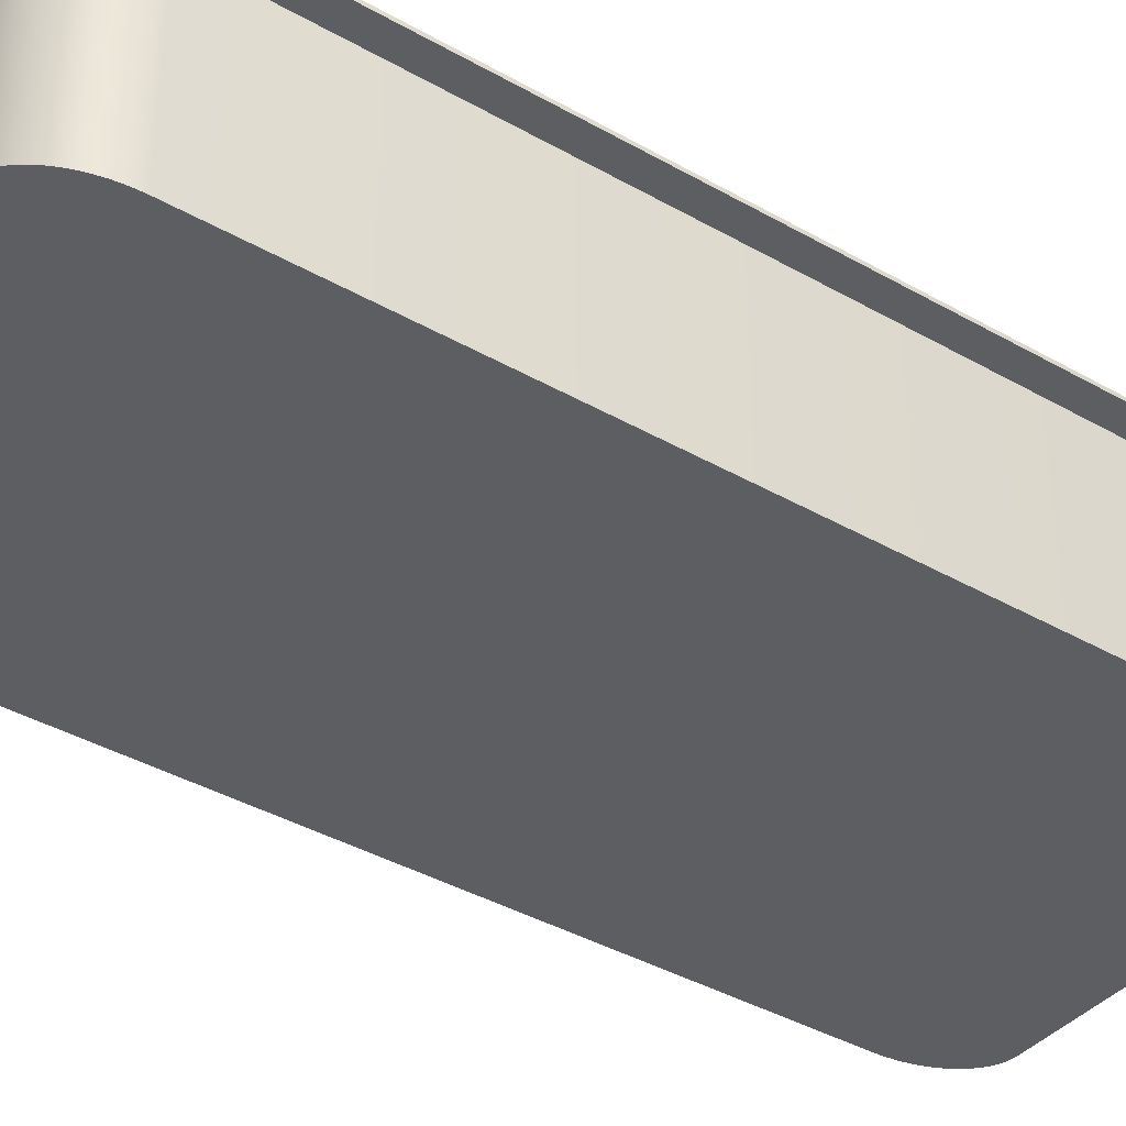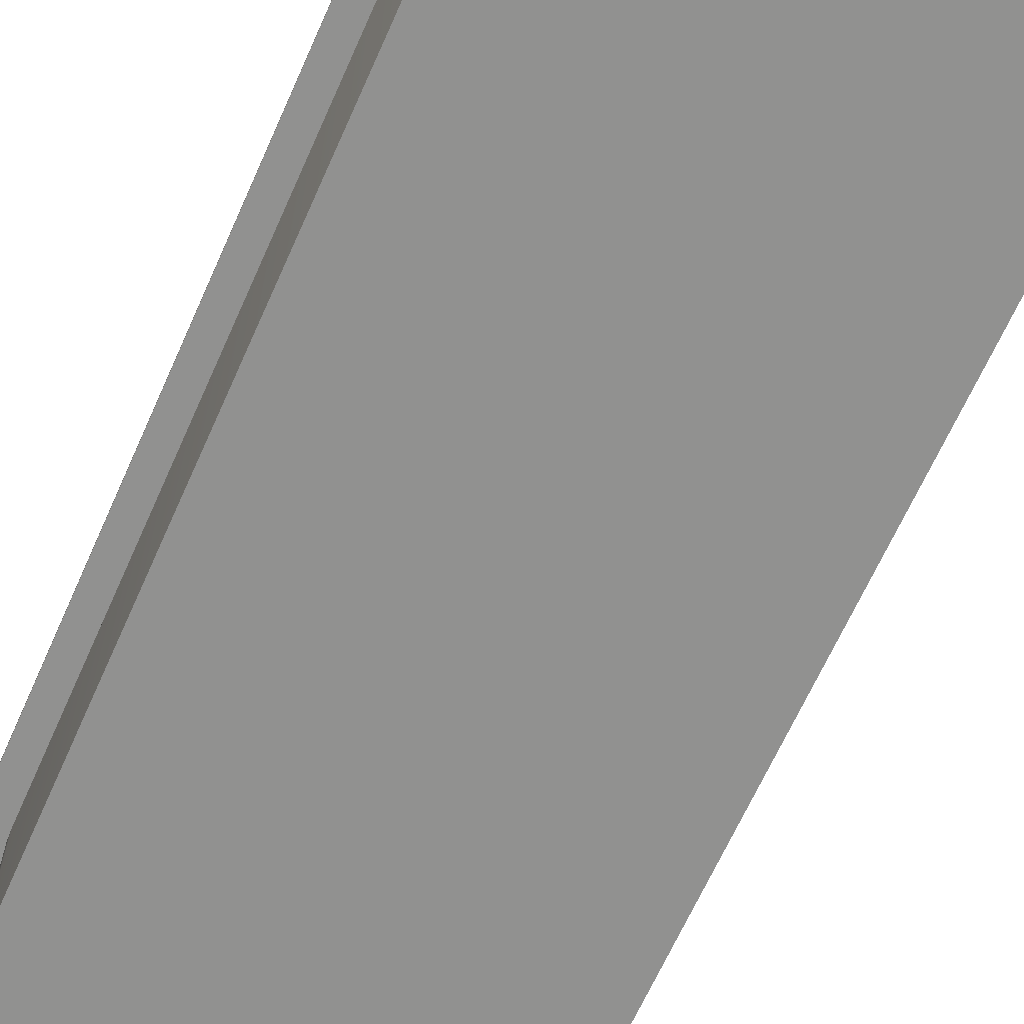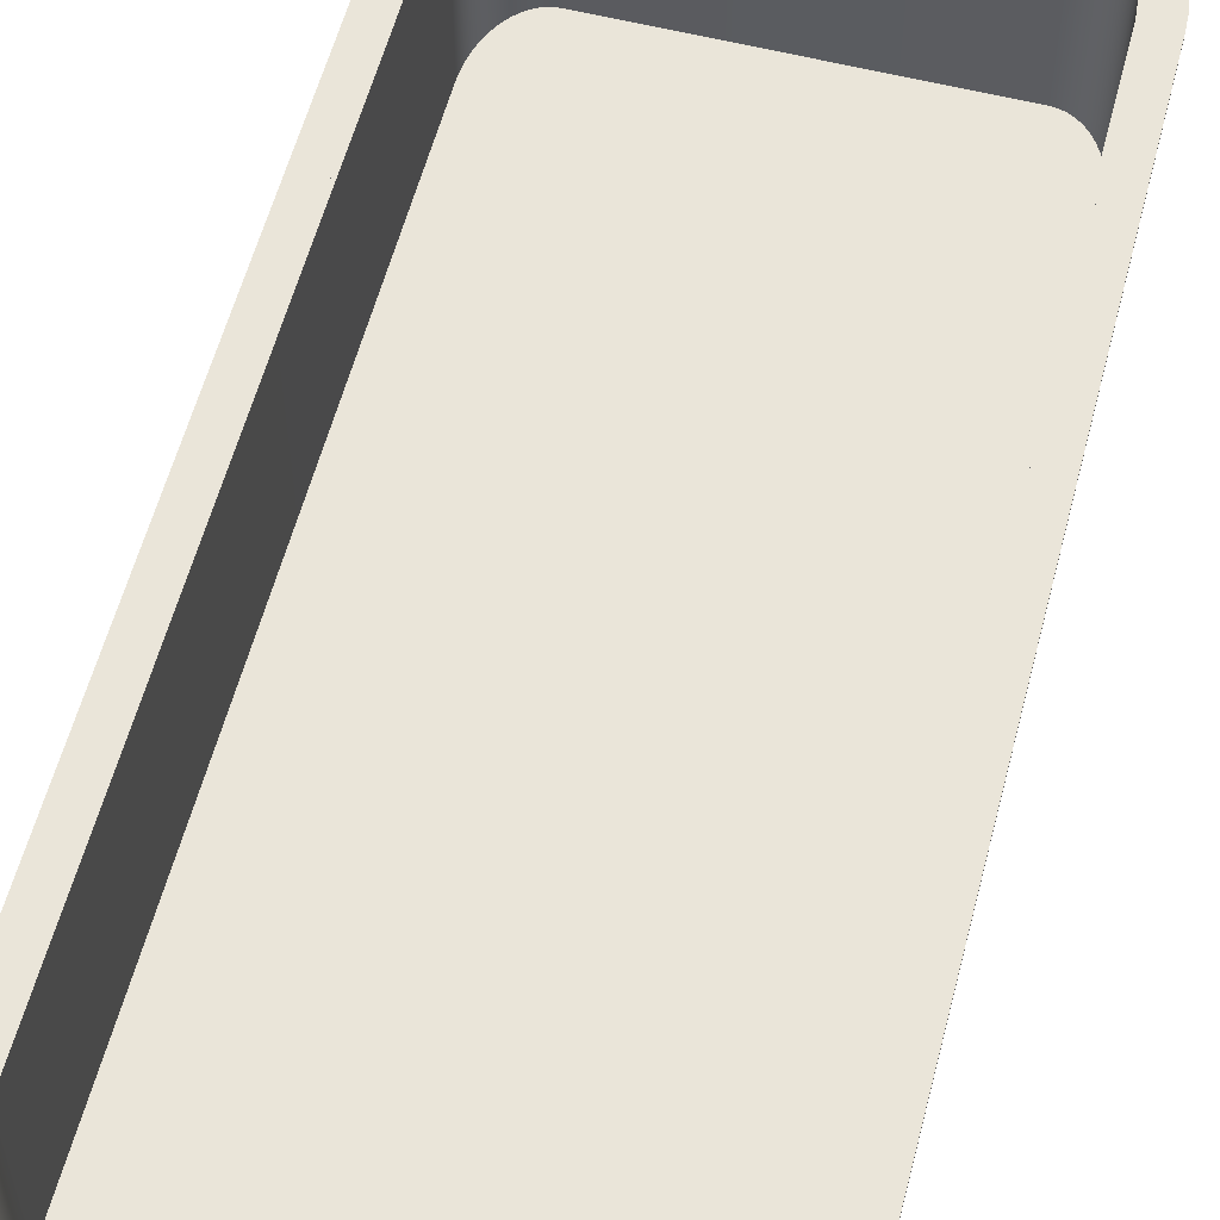
<metadata>
{"format":"obj","ext":"obj","renderer":"f3d","projection":"perspective","resolution":1024,"background":"white","views":[{"elev":-38.6,"azim":54.1,"up":"+Y"},{"elev":-66.0,"azim":156.0,"up":"+Y"},{"elev":57.8,"azim":14.6,"up":"+Y"}]}
</metadata>
<code>
g Mesh1 Group1 Model
v 0.3533 1.705 -0.6907
v 0.317 1.705 -0.775
v 0.317 1.74 -0.775
v 0.3533 1.74 -0.6907
f 1 2 3 4
v 0.05659 1.705 -0.7173
f 1 5 2
v 0.3964 1.705 -0.6145
f 6 5 1
v 0.1 1.705 -0.5808
f 6 7 5
v 0.4456 1.705 -0.5476
f 8 7 6
v 0.5 1.705 -0.4913
f 9 7 8
v 0.1546 1.705 -0.4543
f 9 10 7
v 0.5587 1.705 -0.4465
f 11 10 9
v 0.6206 1.705 -0.4139
f 12 10 11
v 0.6847 1.705 -0.3941
f 13 10 12
v 0.2193 1.705 -0.3399
f 13 14 10
v 0.75 1.705 -0.3875
f 15 14 13
v 4.281 1.705 -0.3399
f 16 14 15
v 4.207 1.705 -0.2396
f 17 14 16
v 0.2931 1.705 -0.2396
f 17 18 14
v 4.125 1.705 -0.155
f 19 18 17
v 0.3747 1.705 -0.155
f 19 20 18
v 4.037 1.705 -0.08772
f 21 20 19
v 0.4628 1.705 -0.08772
f 21 22 20
v 3.944 1.705 -0.03881
f 23 22 21
v 0.5557 1.705 -0.03881
f 23 24 22
v 3.848 1.705 -0.009121
f 25 24 23
v 0.652 1.705 -0.00912
f 25 26 24
v 3.758 1.705 -3.371e-15
f 27 26 25
v 0.7418 1.705 1.074e-16
f 26 27 28
v 3.758 1.74 -3.371e-15
v 0.7418 1.74 1.074e-16
f 28 27 29 30
v 3.848 1.74 -0.009121
f 27 25 31 29
v 3.944 1.74 -0.03881
f 25 23 32 31
v 4.037 1.74 -0.08772
f 23 21 33 32
v 4.125 1.74 -0.155
f 21 19 34 33
v 4.207 1.74 -0.2396
f 19 17 35 34
v 4.281 1.74 -0.3399
f 17 16 36 35
v 4.345 1.705 -0.4543
v 4.345 1.74 -0.4543
f 16 37 38 36
v 3.815 1.705 -0.3941
f 16 39 37
v 3.75 1.705 -0.3875
f 39 16 40
f 40 16 15
v 0.75 1.74 -0.3875
v 3.75 1.74 -0.3875
f 40 15 41 42
v 0.75 0 -0.3875
v 3.75 0 -0.3875
f 15 43 44 40
v 0.6847 0 -0.3941
f 43 15 13 45
v 0.6847 1.74 -0.3941
f 15 13 46 41
v 0.6206 1.74 -0.4139
f 13 12 47 46
v 0.6206 0 -0.4139
f 45 13 12 48
v 0.5587 0 -0.4465
f 48 12 11 49
v 0.5587 1.74 -0.4465
f 12 11 50 47
v 0.5 1.74 -0.4913
f 11 9 51 50
v 0.5 0 -0.4913
f 49 11 9 52
v 0.4456 0 -0.5476
f 52 9 8 53
v 0.4456 1.74 -0.5476
f 9 8 54 51
v 0.3964 1.74 -0.6145
f 8 6 55 54
v 0.3964 0 -0.6145
f 53 8 6 56
v 0.3533 0 -0.6907
f 56 6 1 57
f 6 1 4 55
v 0.05659 1.74 -0.7173
f 58 55 4
v 0.1 1.74 -0.5808
f 59 55 58
f 59 54 55
f 59 51 54
v 0.1546 1.74 -0.4543
f 60 51 59
f 60 50 51
f 60 47 50
f 60 46 47
v 0.2193 1.74 -0.3399
f 61 46 60
f 61 41 46
f 61 36 41
f 61 35 36
v 0.2931 1.74 -0.2396
f 62 35 61
f 62 34 35
v 0.3747 1.74 -0.155
f 63 34 62
f 63 33 34
v 0.4628 1.74 -0.08772
f 64 33 63
f 64 32 33
v 0.5557 1.74 -0.03881
f 65 32 64
f 65 31 32
v 0.652 1.74 -0.00912
f 66 31 65
f 66 29 31
f 29 66 30
f 26 28 30 66
f 24 26 66 65
f 22 24 65 64
f 20 22 64 63
f 18 20 63 62
f 14 18 62 61
f 10 14 61 60
f 7 10 60 59
f 5 7 59 58
v 0.02504 1.705 -0.8614
v 0.02504 1.74 -0.8614
f 67 5 58 68
f 2 5 67
v 0.2881 1.705 -0.8659
f 2 67 69
v 0.005885 1.705 -1.011
f 69 67 70
v 0.005885 1.74 -1.011
f 70 67 68 71
v 0.2881 1.74 -0.8659
f 68 72 71
f 68 3 72
f 58 3 68
f 58 4 3
v 0.3782 1.74 -0.7203
f 4 73 3
v 0.4186 1.74 -0.6488
f 4 74 73
f 55 74 4
v 0.4647 1.74 -0.5862
f 55 75 74
f 54 75 55
v 0.5157 1.74 -0.5334
f 54 76 75
v 0.5706 1.74 -0.4913
f 54 77 76
f 51 77 54
v 0.6287 1.74 -0.4608
f 51 78 77
f 50 78 51
v 0.6888 1.74 -0.4423
f 50 79 78
v 0.751 1.74 -0.4359
f 50 80 79
f 47 80 50
v 3.879 1.74 -0.4139
f 47 81 80
v 3.815 1.74 -0.3941
f 47 82 81
f 46 82 47
f 41 82 46
f 82 41 42
f 41 36 42
f 36 82 42
f 82 36 38
f 82 38 81
v 3.941 1.74 -0.4465
f 81 38 83
v 4 1.74 -0.4913
f 83 38 84
v 4.4 1.74 -0.5808
f 84 38 85
v 4.4 1.705 -0.5808
f 37 86 85 38
v 4 1.705 -0.4913
f 37 87 86
v 3.941 1.705 -0.4465
f 37 88 87
v 3.879 1.705 -0.4139
f 37 89 88
f 37 39 89
f 89 39 82 81
v 3.879 0 -0.4139
v 3.815 0 -0.3941
f 90 89 39 91
v 3.941 0 -0.4465
f 92 88 89 90
v 4 0 -0.4913
f 93 87 88 92
v 4.054 0 -0.5477
v 4.054 1.705 -0.5477
f 94 95 87 93
v 4.104 0 -0.6145
v 4.104 1.705 -0.6145
f 96 97 95 94
v 4.147 0 -0.6907
v 4.147 1.705 -0.6907
f 98 99 97 96
v 4.183 0 -0.775
v 4.183 1.705 -0.775
f 100 101 99 98
v 4.212 0 -0.8659
v 4.212 1.705 -0.8659
f 102 103 101 100
v 4.233 0 -0.9619
v 4.233 1.705 -0.9619
f 104 105 103 102
v 4.246 0 -1.061
v 4.246 1.705 -1.061
f 106 107 105 104
v 4.25 0 -1.163
v 4.25 1.705 -1.163
f 108 109 107 106
v 4.25 0 -8.912
v 4.25 1.705 -8.912
f 109 108 110 111
v 0.317 0 -0.775
v 0.2881 0 -0.8659
v 0.267 0 -0.9619
v 0.2543 0 -1.061
v 0.25 0 -1.162
v 0.25 0 -8.912
v 0.2543 0 -9.014
v 0.267 0 -9.113
v 0.2881 0 -9.209
v 0.317 0 -9.3
v 0.3533 0 -9.384
v 0.3964 0 -9.461
v 0.4456 0 -9.527
v 0.5 0 -9.584
v 0.5587 0 -9.629
v 0.6206 0 -9.661
v 0.6847 0 -9.681
v 0.75 0 -9.688
v 3.75 0 -9.688
v 3.815 0 -9.681
v 3.879 0 -9.661
v 3.941 0 -9.629
v 4 0 -9.584
v 4.054 0 -9.527
v 4.104 0 -9.461
v 4.147 0 -9.384
v 4.183 0 -9.3
v 4.212 0 -9.209
v 4.233 0 -9.113
v 4.246 0 -9.014
f 44 43 45 48 49 52 53 56 57 112 113 114 115 116 117 118 119 120 121 122 123 124 125 126 127 128 129 130 131 132 133 134 135 136 137 138 139 140 141 110 108 106 104 102 100 98 96 94 93 92 90 91
f 57 1 2 112
f 112 2 69 113
f 2 69 72 3
v 0.267 1.705 -0.9619
v 0.267 1.74 -0.9619
f 69 142 143 72
f 69 70 142
v 0.2543 1.705 -1.061
f 142 70 144
v 8.882e-16 1.705 -1.15
f 144 70 145
v 8.882e-16 1.74 -1.15
f 145 70 71 146
v 0.2543 1.74 -1.061
f 71 147 146
f 71 143 147
f 71 72 143
v 0.317 1.74 -0.8845
f 72 148 143
v 0.3441 1.74 -0.7993
f 72 149 148
f 3 149 72
f 3 73 149
v 0.3782 0.0345 -0.7203
v 0.3441 0.0345 -0.7993
f 150 151 149 73
v 3.811 0.0345 -0.4423
v 3.871 0.0345 -0.4608
v 3.929 0.0345 -0.4913
v 3.984 0.0345 -0.5334
v 4.035 0.0345 -0.5862
v 4.081 0.0345 -0.6488
v 4.122 0.0345 -0.7203
v 4.156 0.0345 -0.7993
v 4.183 0.0345 -0.8845
v 4.203 0.0345 -0.9745
v 4.215 0.0345 -1.068
v 4.219 0.0345 -1.164
v 4.219 0.0345 -8.911
v 4.215 0.0345 -9.007
v 4.203 0.0345 -9.101
v 4.183 0.0345 -9.191
v 4.156 0.0345 -9.276
v 4.122 0.0345 -9.355
v 4.081 0.0345 -9.426
v 4.035 0.0345 -9.489
v 3.984 0.0345 -9.542
v 3.929 0.0345 -9.584
v 3.871 0.0345 -9.614
v 3.811 0.0345 -9.633
v 3.749 0.0345 -9.639
v 0.751 0.0345 -9.639
v 0.6888 0.0345 -9.633
v 0.6287 0.0345 -9.614
v 0.5706 0.0345 -9.584
v 0.5157 0.0345 -9.542
v 0.4647 0.0345 -9.489
v 0.4186 0.0345 -9.426
v 0.3782 0.0345 -9.355
v 0.3441 0.0345 -9.276
v 0.317 0.0345 -9.191
v 0.2973 0.0345 -9.101
v 0.2853 0.0345 -9.007
v 0.2812 0.0345 -8.911
v 0.2812 0.0345 -1.164
v 0.2853 0.0345 -1.068
v 0.2973 0.0345 -0.9745
v 0.317 0.0345 -0.8845
v 0.4186 0.0345 -0.6488
v 0.4647 0.0345 -0.5862
v 0.5157 0.0345 -0.5334
v 0.5706 0.0345 -0.4913
v 0.6287 0.0345 -0.4608
v 0.6888 0.0345 -0.4423
v 0.751 0.0345 -0.4359
v 3.749 0.0345 -0.4359
f 152 153 154 155 156 157 158 159 160 161 162 163 164 165 166 167 168 169 170 171 172 173 174 175 176 177 178 179 180 181 182 183 184 185 186 187 188 189 190 191 192 193 151 150 194 195 196 197 198 199 200 201
v 3.811 1.74 -0.4423
v 3.871 1.74 -0.4608
f 153 152 202 203
v 3.749 1.74 -0.4359
f 152 201 204 202
f 201 200 80 204
f 200 199 79 80
f 199 198 78 79
f 198 197 77 78
f 197 196 76 77
f 196 195 75 76
f 195 194 74 75
f 194 150 73 74
f 81 204 80
f 204 81 83
f 88 89 81 83
f 87 88 83 84
f 203 83 84
f 202 83 203
f 204 83 202
v 3.929 1.74 -0.4913
f 203 84 205
v 4.054 1.74 -0.5477
f 205 84 206
f 95 87 84 206
f 86 87 95
f 86 95 97
v 4.104 1.74 -0.6145
f 95 97 207 206
v 4.147 1.74 -0.6907
f 99 97 207 208
v 4.443 1.705 -0.7173
f 209 97 99
f 86 97 209
v 4.443 1.74 -0.7173
f 86 209 210 85
v 4.475 1.705 -0.8614
v 4.475 1.74 -0.8614
f 209 211 212 210
f 209 101 211
f 209 99 101
v 4.183 1.74 -0.775
f 101 99 208 213
f 208 210 213
f 207 210 208
f 207 85 210
f 206 85 207
f 84 85 206
v 4.035 1.74 -0.5862
f 214 206 207
v 3.984 1.74 -0.5334
f 215 206 214
f 205 206 215
f 155 154 205 215
f 154 153 203 205
f 156 155 215 214
v 4.081 1.74 -0.6488
f 157 156 214 216
f 214 207 216
f 216 207 208
v 4.122 1.74 -0.7203
f 216 208 217
f 217 208 213
v 4.156 1.74 -0.7993
f 217 213 218
v 4.212 1.74 -0.8659
f 218 213 219
f 101 103 219 213
f 211 101 103
v 4.494 1.705 -1.011
f 211 103 220
f 220 103 105
v 4.233 1.74 -0.9619
f 103 105 221 219
v 4.246 1.74 -1.061
f 105 107 222 221
f 220 105 107
v 4.5 1.705 -1.15
f 220 107 223
f 223 107 109
v 4.25 1.74 -1.163
f 109 107 222 224
v 4.5 1.74 -1.15
f 222 225 224
v 4.494 1.74 -1.011
f 222 226 225
f 221 226 222
f 219 226 221
f 219 212 226
f 213 212 219
f 213 210 212
f 211 220 226 212
f 220 223 225 226
v 4.5 1.705 -8.925
v 4.5 1.74 -8.925
f 223 227 228 225
f 223 109 227
f 227 109 111
v 4.25 1.74 -8.912
f 111 109 224 229
f 224 228 229
f 224 225 228
v 4.246 1.74 -9.014
f 229 228 230
v 4.494 1.74 -9.064
f 230 228 231
v 4.494 1.705 -9.064
f 227 232 231 228
v 4.246 1.705 -9.014
f 227 233 232
f 227 111 233
f 111 233 230 229
f 141 233 111 110
v 4.233 1.705 -9.113
f 140 234 233 141
v 4.212 1.705 -9.209
f 139 235 234 140
v 4.183 1.705 -9.3
f 138 236 235 139
v 4.147 1.705 -9.384
f 137 237 236 138
v 4.104 1.705 -9.461
f 136 238 237 137
v 4.054 1.705 -9.527
f 135 239 238 136
v 4 1.705 -9.584
f 134 240 239 135
v 3.941 1.705 -9.629
f 133 241 240 134
v 3.879 1.705 -9.661
f 132 242 241 133
v 3.815 1.705 -9.681
f 131 243 242 132
v 3.75 1.705 -9.688
f 130 244 243 131
v 0.75 1.705 -9.688
f 244 130 129 245
v 0.6847 1.705 -9.681
f 128 246 245 129
v 0.6206 1.705 -9.661
f 127 247 246 128
v 0.5587 1.705 -9.629
f 126 248 247 127
v 0.5 1.705 -9.584
f 125 249 248 126
v 0.4456 1.705 -9.527
f 124 250 249 125
v 0.3964 1.705 -9.461
f 123 251 250 124
v 0.3533 1.705 -9.384
f 122 252 251 123
v 0.317 1.705 -9.3
f 121 253 252 122
v 0.2881 1.705 -9.209
f 120 254 253 121
v 0.267 1.705 -9.113
f 119 255 254 120
v 0.2543 1.705 -9.014
f 118 256 255 119
v 0.25 1.705 -8.912
f 117 257 256 118
v 0.25 1.705 -1.162
f 117 116 258 257
f 115 144 258 116
f 114 142 144 115
f 113 69 142 114
f 144 142 143 147
v 0.2973 1.74 -0.9745
f 143 259 147
f 143 148 259
f 193 192 259 148
v 0.2853 1.74 -1.068
f 192 191 260 259
v 0.2812 1.74 -1.164
f 191 190 261 260
v 0.2812 1.74 -8.911
f 190 189 262 261
v 0.2853 1.74 -9.007
f 189 188 263 262
v 0.2973 1.74 -9.101
f 188 187 264 263
v 0.317 1.74 -9.191
f 187 186 265 264
v 0.3441 1.74 -9.276
f 186 185 266 265
v 0.3782 1.74 -9.355
f 185 184 267 266
v 0.4186 1.74 -9.426
f 184 183 268 267
v 0.4647 1.74 -9.489
f 183 182 269 268
v 0.5157 1.74 -9.542
f 182 181 270 269
v 0.5706 1.74 -9.584
f 181 180 271 270
v 0.6287 1.74 -9.614
f 180 179 272 271
v 0.6888 1.74 -9.633
f 179 178 273 272
v 0.751 1.74 -9.639
f 178 177 274 273
v 3.749 1.74 -9.639
f 177 176 275 274
v 3.811 1.74 -9.633
f 176 175 276 275
v 3.871 1.74 -9.614
f 175 174 277 276
v 3.929 1.74 -9.584
f 174 173 278 277
v 3.984 1.74 -9.542
f 173 172 279 278
v 4.035 1.74 -9.489
f 172 171 280 279
v 4.081 1.74 -9.426
f 171 170 281 280
v 4.122 1.74 -9.355
f 170 169 282 281
v 4.156 1.74 -9.276
f 169 168 283 282
v 4.183 1.74 -9.191
f 168 167 284 283
v 4.203 1.74 -9.101
f 167 166 285 284
v 4.215 1.74 -9.007
f 166 165 286 285
v 4.219 1.74 -8.911
f 165 164 287 286
v 4.219 1.74 -1.164
f 164 163 288 287
v 4.215 1.74 -1.068
f 163 162 289 288
v 4.203 1.74 -0.9745
f 162 161 290 289
v 4.183 1.74 -0.8845
f 161 160 291 290
f 160 159 218 291
f 159 158 217 218
f 158 157 216 217
f 218 219 291
f 291 219 221
f 291 221 290
f 290 221 222
f 290 222 289
f 289 222 224
f 289 224 288
f 288 224 229
f 288 229 287
f 287 229 286
f 286 229 230
f 286 230 285
v 4.233 1.74 -9.113
f 285 230 292
f 233 234 292 230
f 232 233 234
v 4.475 1.705 -9.214
f 232 234 293
f 293 234 235
v 4.212 1.74 -9.209
f 235 234 292 294
v 4.475 1.74 -9.214
f 292 295 294
f 292 231 295
f 230 231 292
f 232 293 295 231
v 4.443 1.705 -9.358
v 4.443 1.74 -9.358
f 293 296 297 295
f 293 236 296
f 293 235 236
v 4.183 1.74 -9.3
f 236 235 294 298
f 294 295 298
f 298 295 297
v 4.147 1.74 -9.384
f 298 297 299
v 4.4 1.74 -9.494
f 299 297 300
v 4.4 1.705 -9.494
f 296 301 300 297
f 296 237 301
f 296 236 237
f 237 236 298 299
f 282 298 299
f 283 298 282
f 283 294 298
f 284 294 283
f 284 292 294
f 285 292 284
f 282 299 281
v 4.104 1.74 -9.461
f 281 299 302
f 238 237 299 302
f 301 237 238
f 301 238 239
v 4.054 1.74 -9.527
f 239 238 302 303
f 302 300 303
f 299 300 302
v 4.345 1.74 -9.621
f 303 300 304
v 4.345 1.705 -9.621
f 301 305 304 300
f 301 239 305
f 305 239 240
v 4 1.74 -9.584
f 240 239 303 306
f 303 304 306
v 3.941 1.74 -9.629
f 306 304 307
v 4.281 1.74 -9.735
f 307 304 308
v 4.281 1.705 -9.735
f 305 309 308 304
f 305 241 309
f 305 240 241
f 240 241 307 306
v 3.879 1.74 -9.661
f 241 242 310 307
f 309 241 242
f 309 242 243
v 3.815 1.74 -9.681
f 242 243 311 310
v 3.75 1.74 -9.688
f 243 244 312 311
f 309 243 244
v 0.2193 1.705 -9.735
f 309 244 313
f 245 313 244
f 246 313 245
f 247 313 246
f 248 313 247
v 0.1546 1.705 -9.621
f 248 314 313
f 249 314 248
f 250 314 249
v 0.1 1.705 -9.494
f 250 315 314
f 251 315 250
f 252 315 251
v 0.05659 1.705 -9.358
f 252 316 315
f 253 316 252
v 0.02504 1.705 -9.214
f 253 317 316
f 254 317 253
f 255 317 254
v 0.005885 1.705 -9.064
f 255 318 317
f 256 318 255
v 3.553e-15 1.705 -8.925
f 256 319 318
f 257 319 256
f 258 319 257
f 258 145 319
f 144 145 258
v 0.25 1.74 -1.162
f 258 144 147 320
f 146 147 320
f 147 260 320
f 147 259 260
f 320 260 261
v 0.25 1.74 -8.912
f 320 261 321
f 321 261 262
f 321 262 263
v 0.2543 1.74 -9.014
f 321 263 322
f 322 263 264
v 0.267 1.74 -9.113
f 322 264 323
f 323 264 265
v 0.2881 1.74 -9.209
f 323 265 324
f 324 265 266
v 0.317 1.74 -9.3
f 324 266 325
f 325 266 267
v 0.3533 1.74 -9.384
f 325 267 326
f 326 267 268
v 0.3964 1.74 -9.461
f 326 268 327
f 327 268 269
v 0.4456 1.74 -9.527
f 327 269 328
f 328 269 270
v 0.5 1.74 -9.584
f 328 270 329
f 329 270 271
f 329 271 272
v 0.5587 1.74 -9.629
f 329 272 330
f 330 272 273
v 0.6206 1.74 -9.661
f 330 273 331
f 331 273 274
f 331 274 310
f 275 310 274
f 276 310 275
f 276 307 310
f 277 307 276
f 277 306 307
f 278 306 277
f 279 306 278
f 279 303 306
f 280 303 279
f 280 302 303
f 281 302 280
f 307 308 310
f 310 308 311
f 311 308 312
v 0.75 1.74 -9.688
f 312 308 332
v 0.2193 1.74 -9.735
f 332 308 333
v 0.2931 1.74 -9.835
f 333 308 334
v 4.207 1.74 -9.835
f 334 308 335
v 4.207 1.705 -9.835
f 309 336 335 308
v 0.2931 1.705 -9.835
f 309 337 336
f 309 313 337
f 337 313 333 334
v 0.1546 1.74 -9.621
f 313 314 338 333
v 0.1 1.74 -9.494
f 314 315 339 338
v 0.05659 1.74 -9.358
f 315 316 340 339
v 0.02504 1.74 -9.214
f 316 317 341 340
v 0.005885 1.74 -9.064
f 317 318 342 341
v 3.553e-15 1.74 -8.925
f 318 319 343 342
f 319 145 146 343
f 146 320 343
f 343 320 321
f 258 257 321 320
f 257 256 322 321
f 255 256 322 323
f 342 322 323
f 343 322 342
f 343 321 322
f 342 323 341
f 341 323 324
f 255 254 324 323
f 253 254 324 325
f 341 324 325
f 341 325 340
f 340 325 326
f 252 253 325 326
f 251 252 326 327
f 339 326 327
f 340 326 339
f 339 327 328
f 250 251 327 328
f 249 250 328 329
f 338 328 329
f 339 328 338
f 338 329 330
f 248 249 329 330
f 247 248 330 331
f 333 330 331
f 338 330 333
v 0.6847 1.74 -9.681
f 333 331 344
f 246 247 331 344
f 331 311 344
f 331 310 311
f 344 311 312
f 344 312 332
f 244 245 332 312
f 245 246 344 332
f 333 344 332
v 0.3747 1.705 -9.92
v 0.3747 1.74 -9.92
f 345 337 334 346
f 336 337 345
v 4.125 1.705 -9.92
f 336 345 347
v 0.4628 1.705 -9.987
f 347 345 348
v 0.4628 1.74 -9.987
f 348 345 346 349
v 4.125 1.74 -9.92
f 346 350 349
f 334 350 346
f 334 335 350
f 336 347 350 335
v 4.037 1.705 -9.987
v 4.037 1.74 -9.987
f 347 351 352 350
f 347 348 351
v 3.944 1.705 -10.04
f 351 348 353
v 0.5557 1.705 -10.04
f 353 348 354
v 0.5557 1.74 -10.04
f 354 348 349 355
v 3.944 1.74 -10.04
f 349 356 355
f 349 352 356
f 349 350 352
f 351 353 356 352
v 3.848 1.705 -10.07
v 3.848 1.74 -10.07
f 353 357 358 356
v 0.652 1.705 -10.07
f 353 359 357
f 353 354 359
v 0.652 1.74 -10.07
f 359 354 355 360
f 355 358 360
f 355 356 358
v 3.758 1.74 -10.07
f 360 358 361
v 3.758 1.705 -10.07
f 357 362 361 358
v 0.7418 1.705 -10.07
f 357 363 362
f 357 359 363
v 0.7418 1.74 -10.07
f 363 359 360 364
f 360 361 364
f 362 363 364 361
f 151 193 148 149
f 91 39 40 44
f 39 40 42 82

</code>
